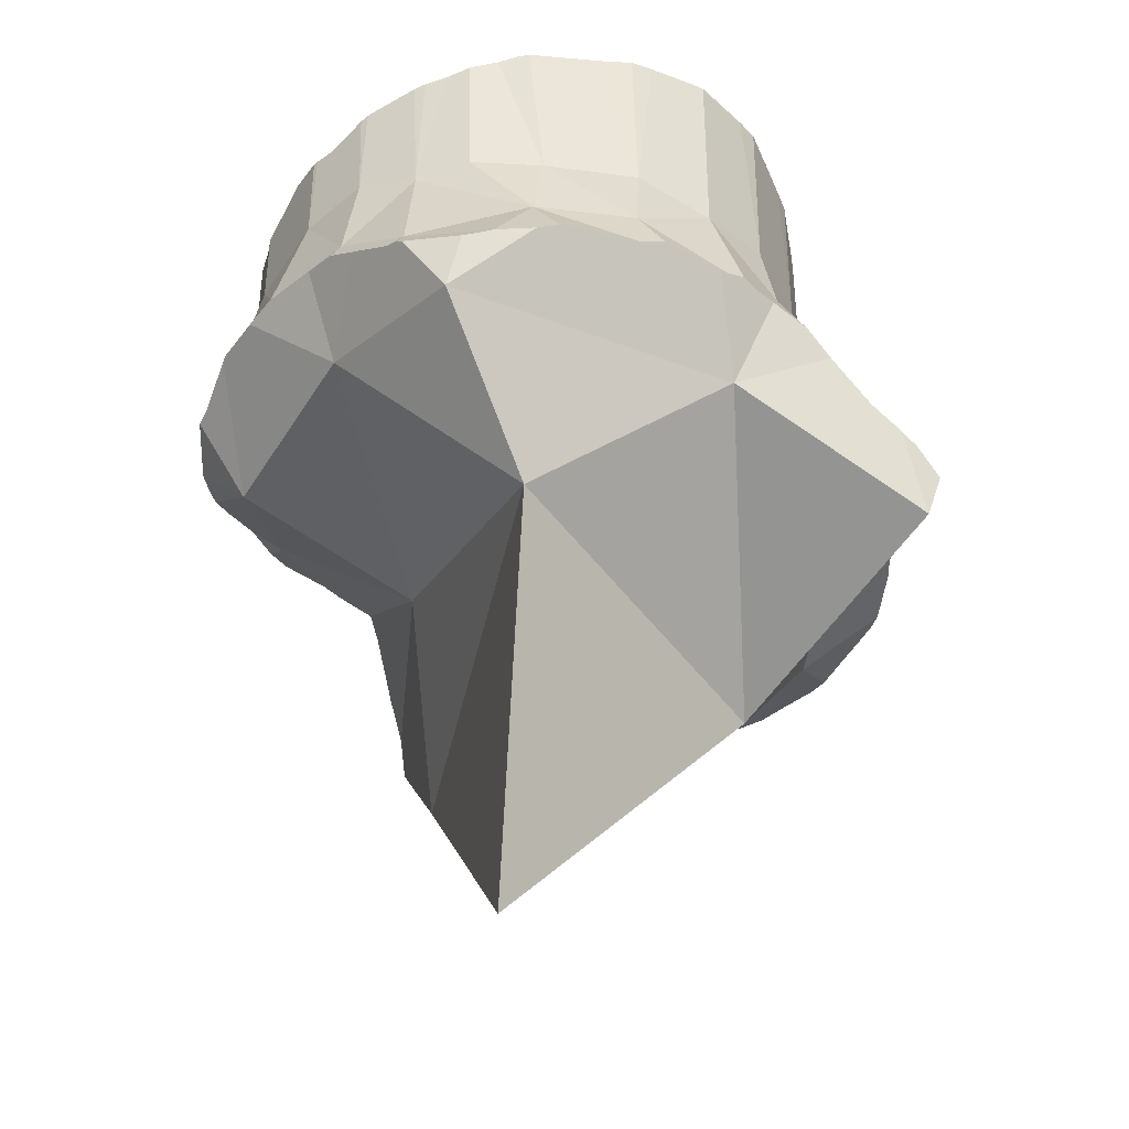
<metadata>
{"format":"obj","ext":"obj","renderer":"f3d","projection":"perspective","resolution":1024,"background":"white","views":[{"elev":-40.1,"azim":-83.9,"up":"+Z"}]}
</metadata>
<code>
v -0.0564 0.00286 0.2716
v -0.05599 -0.0007665 0.2725
v -0.05587 -0.00192 0.2729
v -0.05551 0.01023 0.2724
v -0.05527 0.0122 0.2726
v -0.05489 0.01295 0.2731
v -0.05488 -0.00835 0.2737
v -0.05437 0.005398 0.2632
v -0.05398 -0.01163 0.2749
v -0.05331 0.01496 0.2739
v -0.0532 0.01235 0.2759
v -0.05256 0.006683 0.2777
v -0.05245 0.007742 0.2777
v -0.05236 0.01235 0.2783
v -0.05152 0.001968 0.2801
v -0.05107 0.01564 0.2778
v -0.0509 -0.006307 0.2822
v -0.05074 -0.007846 0.2822
v -0.0507 -0.002161 0.2822
v -0.05068 -0.003238 0.2822
v -0.05006 -0.00705 0.2837
v -0.04976 -0.009928 0.2823
v -0.04941 0.02112 0.2774
v -0.04837 -0.02312 0.276
v -0.04817 -0.02367 0.2761
v -0.04761 -0.01704 0.2827
v -0.04752 0.00353 0.2983
v -0.04751 0.00358 0.3005
v -0.04745 0.004046 0.3218
v -0.04716 -0.005777 0.3242
v -0.04711 -0.003622 0.3239
v -0.04703 -0.0005774 0.3231
v -0.04703 -0.002007 0.2998
v -0.04699 0.025 0.2795
v -0.04681 -0.02722 0.277
v -0.04676 0.007991 0.3206
v -0.04672 0.008205 0.3206
v -0.04663 0.008635 0.3007
v -0.04659 -0.007923 0.3013
v -0.04657 -0.00715 0.301
v -0.04648 -0.008308 0.2971
v -0.04616 0.01158 0.3201
v -0.04611 0.01167 0.3006
v -0.04601 0.01226 0.3006
v -0.04601 -0.009279 0.3247
v -0.04598 0.01239 0.2967
v -0.04592 0.01257 0.3006
v -0.04589 0.0237 0.2826
v -0.04563 0.01344 0.3197
v -0.04561 -0.02377 0.2829
v -0.04529 -0.02287 0.2845
v -0.04445 -0.02508 0.2831
v -0.04336 -0.01753 0.3257
v -0.04318 0.01952 0.2999
v -0.04309 0.02919 0.2805
v -0.04288 0.0203 0.2998
v -0.04286 -0.01923 0.3259
v -0.04268 0.02093 0.3181
v -0.04242 -0.02059 0.3026
v -0.04238 0.02171 0.3178
v -0.04231 0.02239 0.2995
v -0.04228 -0.02102 0.3027
v -0.04209 0.02231 0.3006
v -0.04192 -0.02213 0.3023
v -0.0419 -0.02243 0.3264
v -0.04187 -0.0225 0.3227
v -0.0417 0.02293 0.3173
v -0.04169 -0.0229 0.302
v -0.04166 -0.02298 0.298
v -0.04141 -0.02332 0.3018
v -0.04118 -0.02993 0.2835
v -0.04113 -0.03529 0.2758
v -0.04041 0.02516 0.2988
v -0.04023 -0.02495 0.32
v -0.04015 -0.03638 0.276
v -0.03979 -0.02556 0.3269
v -0.03936 -0.02615 0.3187
v -0.03827 -0.03884 0.2767
v -0.03799 0.01865 0.3166
v -0.03788 0.02825 0.3149
v -0.03742 0.0364 0.2808
v -0.03709 0.03646 0.2812
v -0.03708 0.03679 0.2807
v -0.03669 -0.03706 0.2834
v -0.03665 0.03065 0.2973
v -0.03623 0.0311 0.2976
v -0.03602 -0.04057 0.276
v -0.03578 0.03119 0.315
v -0.03536 0.03208 0.2982
v -0.03526 0.03184 0.2991
v -0.0352 0.03191 0.315
v -0.03518 -0.0319 0.3278
v -0.03518 -0.0319 0.3163
v -0.03513 0.02322 0.2971
v -0.03503 -0.03209 0.296
v -0.03498 0.02588 0.2681
v -0.03454 -0.03287 0.2955
v -0.03425 -0.03317 0.2957
v -0.03389 0.03285 0.2991
v -0.03387 -0.004179 0.2408
v -0.03379 -0.0338 0.2956
v -0.03379 -0.0338 0.2962
v -0.03377 -0.03384 0.3148
v -0.03375 -0.03386 0.3279
v -0.0333 0.04048 0.2799
v -0.03325 -0.04316 0.2758
v -0.03201 -0.03998 0.2836
v -0.03036 -0.04803 0.2725
v -0.03003 -0.03616 0.2621
v -0.02998 0.03574 0.3159
v -0.02853 0.03679 0.3024
v -0.02801 -0.04179 0.2854
v -0.02757 -0.05143 0.2683
v -0.02722 -0.05192 0.2677
v -0.02714 -0.0148 0.3249
v -0.02671 0.04589 0.2797
v -0.02658 -0.04378 0.2828
v -0.02646 -0.03905 0.3099
v -0.02571 0.0464 0.2794
v -0.0257 -0.04324 0.2864
v -0.02554 -0.03973 0.3281
v -0.02494 -0.04012 0.3015
v -0.02402 -0.04079 0.3105
v -0.02372 -0.05709 0.2615
v -0.02334 -0.04126 0.3027
v -0.02323 0.0407 0.3126
v -0.02292 -0.04156 0.2977
v -0.02282 -0.0416 0.3031
v -0.02267 -0.04166 0.3109
v -0.02234 -0.04178 0.3281
v -0.02211 -0.04185 0.3281
v -0.0221 0.04152 0.302
v -0.02176 0.04177 0.3119
v -0.02175 0.04177 0.3019
v -0.02175 0.04177 0.2986
v -0.02157 0.04456 0.2873
v -0.02136 0.0419 0.3018
v -0.02125 -0.0614 0.2577
v -0.02014 0.04228 0.3117
v -0.01955 0.04248 0.3116
v -0.01944 -0.01063 0.2868
v -0.01915 -0.06374 0.2561
v -0.01879 -0.0448 0.2894
v -0.01775 0.05056 0.2767
v -0.0166 -0.05955 0.2625
v -0.01615 -0.06455 0.2447
v -0.01591 -0.06694 0.2521
v -0.01522 0.05219 0.276
v -0.01513 0.05222 0.2761
v -0.01479 0.04408 0.2996
v -0.01444 0.05092 0.2787
v -0.0141 -0.046 0.2914
v -0.01371 -0.04446 0.3155
v -0.01356 -0.04452 0.3264
v -0.01237 0.04484 0.3166
v -0.01199 -0.0494 0.2829
v -0.0119 -0.04501 0.3089
v -0.01177 0.05278 0.276
v -0.01177 0.03122 0.3222
v -0.01074 -0.0454 0.3259
v -0.009943 -0.0478 0.2908
v -0.009596 -0.04574 0.3148
v -0.009219 -0.04585 0.3111
v -0.008385 -0.06273 0.2594
v -0.008347 0.04539 0.2654
v -0.008101 0.0463 0.2972
v -0.008075 0.0463 0.2991
v -0.007937 -0.04624 0.2986
v -0.007779 0.04636 0.3198
v -0.007681 -0.04629 0.3123
v -0.007642 -0.0463 0.3144
v -0.007439 -0.04635 0.3253
v -0.006617 -0.06182 0.2613
v -0.005843 0.04649 0.2983
v -0.005491 -0.04855 0.2899
v -0.005164 0.002439 0.1841
v -0.005001 -0.0465 0.3141
v -0.003997 0.03936 0.2906
v -0.003483 0.04672 0.3232
v -0.002854 0.05425 0.2758
v -0.001807 0.04707 0.2973
v -0.001568 -0.04896 0.2891
v 0.0009998 -0.05559 0.2735
v 0.001398 -0.04945 0.2876
v 0.001774 -0.06121 0.2645
v 0.001939 -0.06125 0.2645
v 0.001995 -0.04906 0.2899
v 0.002439 0.0472 0.3197
v 0.002927 -0.04713 0.323
v 0.002973 0.05439 0.2772
v 0.003234 -0.04715 0.3195
v 0.003825 0.04729 0.3031
v 0.004194 -0.05271 0.263
v 0.004559 0.04722 0.3184
v 0.004807 -0.04722 0.3011
v 0.004871 -0.04721 0.3205
v 0.004878 -0.04721 0.3226
v 0.005673 0.05393 0.2773
v 0.006335 0.04839 0.2935
v 0.00707 -0.06134 0.2639
v 0.007558 -0.04665 0.3219
v 0.00757 0.04894 0.2888
v 0.008737 0.04814 0.2917
v 0.008861 0.04647 0.3154
v 0.009287 0.04798 0.2919
v 0.009901 0.05281 0.2785
v 0.01316 0.04572 0.3131
v 0.01326 -0.04744 0.2899
v 0.01358 0.04559 0.2997
v 0.01363 -0.02878 0.3173
v 0.01397 -0.04531 0.3224
v 0.01444 0.04525 0.3124
v 0.01484 -0.04715 0.2898
v 0.0149 -0.05978 0.2629
v 0.01573 -0.04494 0.3023
v 0.01597 -0.04487 0.3226
v 0.01622 0.04988 0.2794
v 0.01671 -0.04691 0.2891
v 0.01702 -0.04753 0.2849
v 0.01737 -0.0339 0.232
v 0.01784 -0.04383 0.3225
v 0.01785 -0.04382 0.3225
v 0.01795 0.04378 0.3103
v 0.01818 -0.05924 0.2622
v 0.01823 0.04387 0.2947
v 0.01836 -0.04206 0.2836
v 0.01879 -0.05926 0.2621
v 0.01906 -0.04587 0.2874
v 0.01909 0.02153 0.2636
v 0.01913 -0.05925 0.262
v 0.01916 -0.05873 0.2627
v 0.02035 0.04542 0.2783
v 0.02104 0.04246 0.2975
v 0.02221 0.04767 0.279
v 0.02339 0.04149 0.305
v 0.02346 0.04145 0.2999
v 0.0235 0.04143 0.2968
v 0.02358 0.04703 0.2792
v 0.02439 -0.0441 0.2842
v 0.02516 0.01947 0.3013
v 0.02601 0.03963 0.3024
v 0.02604 -0.01838 0.2725
v 0.02648 0.04597 0.2797
v 0.02705 -0.0388 0.322
v 0.02758 0.04515 0.2799
v 0.02764 -0.05715 0.2602
v 0.02888 -0.05661 0.2602
v 0.02905 -0.0377 0.3208
v 0.02927 -0.03754 0.2999
v 0.02961 -0.03714 0.3202
v 0.02981 -0.05507 0.2616
v 0.03047 -0.05597 0.2602
v 0.03122 -0.0412 0.2825
v 0.03132 -0.0414 0.2816
v 0.03142 -0.041 0.2824
v 0.03165 -0.04074 0.2824
v 0.03176 0.03555 0.2998
v 0.03197 0.03541 0.2997
v 0.03199 0.03539 0.297
v 0.03327 0.03401 0.2991
v 0.03337 -0.03251 0.3158
v 0.03385 0.0404 0.2806
v 0.03424 0.03266 0.2986
v 0.03516 -0.04405 0.2559
v 0.03713 -0.05171 0.2597
v 0.03721 0.03805 0.2805
v 0.03931 -0.02517 0.3088
v 0.03952 0.02602 0.3007
v 0.03984 -0.02452 0.3031
v 0.0399 -0.02442 0.308
v 0.04038 0.03438 0.2796
v 0.04098 -0.02249 0.3063
v 0.0414 0.03313 0.2792
v 0.04217 -0.02951 0.2822
v 0.04223 0.02066 0.2355
v 0.04231 -0.02008 0.3052
v 0.04236 -0.01996 0.2987
v 0.04258 -0.01923 0.3049
v 0.04262 -0.02904 0.2822
v 0.04264 -0.029 0.2822
v 0.04264 -0.02907 0.282
v 0.04264 0.02138 0.3021
v 0.04276 0.02117 0.2969
v 0.04279 -0.02867 0.2821
v 0.04291 0.02075 0.3023
v 0.04296 0.02056 0.3024
v 0.04339 -0.0477 0.2592
v 0.04374 -0.04747 0.2592
v 0.04381 0.03199 0.2752
v 0.04445 -0.01337 0.3028
v 0.04454 -0.04318 0.2628
v 0.04536 0.01258 0.3004
v 0.04601 0.02662 0.2791
v 0.04637 -0.04522 0.2593
v 0.0465 0.02746 0.2764
v 0.04677 -0.006116 0.3007
v 0.04677 -0.006127 0.2992
v 0.04684 -0.002985 0.3
v 0.04688 0.02404 0.2786
v 0.04744 0.004294 0.2984
v 0.0475 0.007072 0.2991
v 0.04819 0.02152 0.2784
v 0.0487 0.007295 0.2894
v 0.04895 -0.01198 0.2843
v 0.04898 -0.01781 0.2799
v 0.04963 -0.01629 0.28
v 0.04969 -0.04076 0.2592
v 0.05066 -0.02284 0.2735
v 0.05096 -0.01306 0.2801
v 0.05155 0.03059 0.2676
v 0.05165 -0.008082 0.2797
v 0.05217 0.01194 0.2792
v 0.05233 -0.003598 0.2795
v 0.05329 0.002953 0.2787
v 0.05331 0.002263 0.2789
v 0.05333 -0.03618 0.259
v 0.05377 -0.002594 0.2592
v 0.05575 -0.03256 0.2595
v 0.05575 0.01672 0.2687
v 0.05625 0.02916 0.2617
v 0.05645 -0.001158 0.2717
v 0.05876 -0.02346 0.26
v 0.05911 -0.0174 0.2631
v 0.05989 -0.0209 0.2602
v 0.05992 0.02889 0.2566
v 0.06 0.02888 0.2565
v 0.0607 0.01989 0.2606
v 0.06101 -0.01887 0.2601
v 0.06144 0.01837 0.2605
v 0.06209 -0.001009 0.2631
v 0.06221 -0.00139 0.263
v 0.06271 0.005368 0.2607
v 0.06275 -0.01008 0.2597
v 0.06277 -0.01 0.2597
v 0.06308 0.007986 0.2598
f 28 29 36
f 40 29 28
f 33 40 28
f 28 141 33
f 38 28 36
f 38 141 28
f 32 36 29
f 40 32 29
f 40 30 31
f 31 30 45
f 39 30 40
f 59 30 39
f 59 45 30
f 31 37 32
f 40 31 32
f 79 37 31
f 31 45 53
f 31 53 115
f 79 31 115
f 32 37 36
f 40 33 141
f 43 36 37
f 38 36 43
f 43 37 42
f 79 42 37
f 94 38 43
f 94 141 38
f 39 40 141
f 59 39 141
f 43 42 44
f 49 44 42
f 79 49 42
f 47 43 44
f 94 43 47
f 47 44 49
f 45 62 53
f 59 62 45
f 47 49 60
f 54 47 63
f 94 47 54
f 47 60 63
f 60 49 58
f 79 58 49
f 57 53 66
f 53 57 115
f 53 62 64
f 53 64 66
f 56 54 63
f 94 54 56
f 61 56 63
f 94 56 61
f 74 57 66
f 77 57 74
f 115 57 77
f 79 60 58
f 62 59 141
f 63 60 67
f 79 67 60
f 63 90 61
f 61 90 73
f 94 61 73
f 141 64 62
f 63 67 80
f 63 80 88
f 63 88 90
f 64 68 66
f 70 68 64
f 70 64 141
f 74 66 68
f 79 80 67
f 70 74 68
f 70 77 74
f 70 103 77
f 70 95 102
f 95 70 141
f 70 102 103
f 85 73 86
f 94 73 85
f 73 90 86
f 77 103 93
f 77 93 115
f 159 80 79
f 159 79 115
f 159 88 80
f 86 99 85
f 99 94 85
f 86 90 89
f 89 99 86
f 88 91 90
f 159 91 88
f 89 90 99
f 111 90 91
f 111 99 90
f 126 91 110
f 159 110 91
f 111 91 126
f 93 103 115
f 111 94 99
f 94 111 132
f 94 132 137
f 94 137 150
f 94 178 141
f 94 150 178
f 98 95 97
f 97 95 141
f 95 98 102
f 98 97 141
f 102 98 141
f 103 102 118
f 102 122 118
f 122 102 141
f 103 118 115
f 126 110 159
f 111 126 132
f 118 153 115
f 115 153 162
f 240 159 115
f 115 162 171
f 115 171 177
f 115 177 210
f 240 115 210
f 118 122 125
f 118 125 123
f 118 123 153
f 141 125 122
f 128 123 125
f 128 129 123
f 123 129 153
f 141 128 125
f 126 133 132
f 133 126 159
f 128 157 129
f 141 157 128
f 153 129 162
f 129 157 163
f 129 163 162
f 132 133 134
f 137 132 134
f 139 134 133
f 139 133 159
f 137 134 139
f 137 139 140
f 137 140 167
f 150 137 167
f 140 139 159
f 155 140 159
f 140 155 167
f 210 157 141
f 141 178 240
f 210 141 240
f 178 150 167
f 159 179 155
f 155 169 167
f 155 179 169
f 157 177 163
f 210 177 157
f 204 179 159
f 223 204 159
f 240 223 159
f 163 170 162
f 162 170 171
f 163 177 170
f 167 169 192
f 174 178 167
f 174 167 192
f 169 179 188
f 169 188 192
f 170 177 171
f 178 174 181
f 174 192 181
f 181 199 178
f 199 203 178
f 178 203 205
f 178 205 225
f 178 225 240
f 194 188 179
f 204 194 179
f 181 192 199
f 192 188 194
f 192 194 204
f 199 192 209
f 192 204 207
f 192 207 209
f 205 203 199
f 205 199 209
f 204 212 207
f 204 223 212
f 225 205 209
f 209 207 212
f 209 212 223
f 209 223 235
f 225 209 233
f 209 236 233
f 209 235 236
f 241 235 223
f 241 223 240
f 225 233 240
f 233 236 241
f 233 241 240
f 236 235 241
f 15 13 12
f 12 13 96
f 96 15 12
f 13 46 14
f 13 14 96
f 15 46 13
f 16 14 48
f 14 16 96
f 14 46 48
f 15 19 46
f 96 19 15
f 16 48 23
f 16 23 96
f 18 21 17
f 141 18 17
f 21 20 17
f 17 20 141
f 22 21 18
f 22 18 141
f 20 21 19
f 20 19 141
f 21 46 19
f 141 19 96
f 22 26 21
f 26 51 21
f 21 41 27
f 21 27 46
f 51 41 21
f 26 22 141
f 23 48 34
f 23 34 55
f 23 55 96
f 50 51 26
f 26 141 50
f 33 28 27
f 27 28 43
f 41 33 27
f 27 43 46
f 141 28 33
f 43 28 38
f 141 38 28
f 41 40 33
f 33 40 141
f 34 48 55
f 94 43 38
f 94 38 141
f 41 39 40
f 40 39 141
f 69 39 41
f 69 59 39
f 39 59 141
f 51 69 41
f 43 44 46
f 43 47 44
f 94 47 43
f 46 44 47
f 46 47 56
f 48 46 61
f 61 46 56
f 56 47 54
f 94 54 47
f 55 48 82
f 61 73 48
f 73 85 48
f 48 86 82
f 85 86 48
f 50 52 51
f 50 141 52
f 52 71 51
f 97 69 51
f 71 84 51
f 84 101 51
f 101 97 51
f 52 141 71
f 56 54 94
f 81 55 82
f 55 81 96
f 61 56 94
f 59 64 62
f 59 62 141
f 69 64 59
f 73 61 94
f 64 141 62
f 69 68 64
f 68 70 64
f 70 141 64
f 70 68 69
f 69 95 70
f 97 95 69
f 95 141 70
f 71 107 84
f 141 107 71
f 94 85 73
f 83 81 82
f 81 83 96
f 116 83 82
f 82 86 89
f 82 89 135
f 116 82 136
f 82 135 136
f 83 105 96
f 116 105 83
f 84 112 101
f 84 107 112
f 99 86 85
f 99 85 94
f 99 89 86
f 135 89 99
f 111 99 94
f 111 94 132
f 94 137 132
f 94 150 137
f 94 141 178
f 94 178 150
f 97 141 95
f 96 105 116
f 96 116 119
f 96 119 165
f 96 229 141
f 165 229 96
f 101 98 97
f 97 98 141
f 102 98 101
f 98 102 141
f 99 111 132
f 99 132 135
f 101 127 102
f 101 112 120
f 101 120 127
f 102 127 122
f 102 122 141
f 107 152 112
f 141 152 107
f 112 143 120
f 112 152 143
f 119 116 136
f 144 119 136
f 144 165 119
f 120 143 127
f 122 127 125
f 122 125 141
f 128 125 127
f 125 128 141
f 127 168 128
f 143 168 127
f 128 157 141
f 128 168 157
f 132 134 135
f 132 137 134
f 135 134 137
f 136 135 166
f 135 137 150
f 135 150 167
f 135 167 166
f 144 136 151
f 151 136 166
f 141 226 152
f 141 157 210
f 240 178 141
f 141 210 240
f 141 242 226
f 141 229 242
f 143 152 168
f 144 151 148
f 148 165 144
f 148 151 149
f 148 149 165
f 149 151 158
f 149 158 165
f 178 167 150
f 151 180 158
f 151 166 202
f 151 202 180
f 152 161 168
f 152 226 161
f 157 168 163
f 157 163 177
f 157 177 210
f 158 180 165
f 161 175 168
f 175 161 182
f 161 226 182
f 168 170 163
f 163 170 177
f 180 190 165
f 190 198 165
f 206 165 198
f 232 165 206
f 232 229 165
f 166 167 174
f 166 174 181
f 166 181 199
f 166 199 202
f 178 174 167
f 168 195 170
f 175 195 168
f 170 195 177
f 178 181 174
f 175 182 195
f 177 195 191
f 191 201 177
f 201 210 177
f 199 181 178
f 203 199 178
f 205 203 178
f 178 225 205
f 240 225 178
f 180 202 190
f 182 187 195
f 182 226 187
f 187 208 195
f 187 226 208
f 190 202 198
f 191 195 196
f 196 201 191
f 195 215 196
f 208 213 195
f 213 215 195
f 201 196 211
f 196 215 211
f 198 202 206
f 202 199 203
f 210 201 211
f 202 203 205
f 202 205 225
f 217 206 202
f 234 217 202
f 202 225 237
f 238 234 202
f 202 237 238
f 232 206 217
f 208 226 213
f 210 211 216
f 210 216 221
f 221 222 210
f 222 244 210
f 290 240 210
f 210 244 261
f 261 267 210
f 267 272 210
f 272 276 210
f 276 278 210
f 278 290 210
f 211 215 216
f 218 215 213
f 226 218 213
f 215 222 216
f 218 249 215
f 215 248 222
f 215 249 248
f 216 222 221
f 217 234 232
f 228 218 226
f 228 249 218
f 222 248 244
f 225 233 237
f 240 233 225
f 239 228 226
f 226 242 239
f 239 253 228
f 253 249 228
f 262 229 232
f 242 229 315
f 262 266 229
f 266 271 229
f 273 229 271
f 273 293 229
f 293 299 229
f 299 302 229
f 302 312 229
f 312 314 229
f 315 229 314
f 232 234 238
f 232 238 243
f 232 243 245
f 232 245 262
f 233 236 237
f 233 241 236
f 240 241 233
f 237 236 259
f 257 236 241
f 236 257 259
f 238 237 243
f 245 243 237
f 245 237 259
f 239 242 253
f 257 241 240
f 260 257 240
f 263 260 240
f 240 268 263
f 240 286 268
f 292 286 240
f 296 240 290
f 300 292 240
f 298 240 296
f 300 240 298
f 253 242 255
f 255 242 256
f 256 242 274
f 274 242 284
f 284 242 305
f 305 242 306
f 306 242 309
f 309 242 311
f 311 242 313
f 313 242 315
f 250 244 248
f 261 244 250
f 245 259 262
f 248 249 250
f 249 261 250
f 253 256 249
f 256 269 249
f 249 267 261
f 249 269 267
f 253 255 256
f 256 274 269
f 257 258 259
f 260 258 257
f 259 258 260
f 263 259 260
f 262 259 266
f 283 259 263
f 283 266 259
f 283 263 268
f 283 271 266
f 267 269 270
f 267 270 272
f 283 268 282
f 268 286 282
f 270 269 272
f 272 269 276
f 274 279 269
f 269 277 276
f 279 277 269
f 293 273 271
f 293 271 283
f 279 274 280
f 280 274 284
f 277 278 276
f 277 290 278
f 280 277 279
f 280 304 277
f 290 277 296
f 277 297 296
f 304 297 277
f 284 304 280
f 285 283 282
f 282 286 285
f 292 283 285
f 301 283 292
f 303 293 283
f 303 283 301
f 305 304 284
f 286 292 285
f 300 301 292
f 303 299 293
f 297 298 296
f 303 298 297
f 304 303 297
f 303 300 298
f 302 299 303
f 303 301 300
f 312 302 303
f 304 313 303
f 312 303 314
f 313 315 303
f 314 303 315
f 306 304 305
f 306 309 304
f 309 311 304
f 304 311 313
f 1 8 2
f 1 2 11
f 8 1 4
f 4 1 11
f 2 8 3
f 3 20 2
f 12 11 2
f 2 15 12
f 20 15 2
f 3 8 7
f 7 17 3
f 17 20 3
f 8 4 5
f 4 11 5
f 5 11 6
f 96 5 6
f 8 5 96
f 6 11 10
f 6 10 96
f 7 8 109
f 9 18 7
f 9 7 109
f 18 17 7
f 96 100 8
f 8 100 109
f 9 22 18
f 24 22 9
f 24 9 109
f 11 16 10
f 10 16 23
f 10 23 96
f 13 11 12
f 13 14 11
f 11 14 16
f 13 12 96
f 12 15 96
f 14 13 96
f 16 14 96
f 20 19 15
f 15 19 96
f 23 16 96
f 18 141 17
f 17 141 20
f 22 141 18
f 20 141 19
f 19 141 96
f 24 26 22
f 26 141 22
f 24 25 50
f 25 24 109
f 50 26 24
f 35 50 25
f 109 35 25
f 26 50 141
f 50 35 52
f 35 75 52
f 35 72 75
f 109 72 35
f 50 52 141
f 71 52 84
f 52 71 141
f 75 78 52
f 52 78 84
f 84 107 71
f 107 141 71
f 72 106 75
f 109 106 72
f 75 87 78
f 75 106 87
f 78 117 84
f 87 117 78
f 84 117 107
f 117 87 106
f 229 100 96
f 96 141 229
f 109 100 220
f 100 176 220
f 100 275 176
f 229 275 100
f 106 109 108
f 117 106 108
f 107 117 112
f 107 112 152
f 107 152 141
f 108 109 113
f 108 113 117
f 109 114 113
f 109 146 114
f 109 220 146
f 112 117 120
f 112 120 143
f 112 143 152
f 113 114 117
f 114 156 117
f 114 146 124
f 114 124 156
f 117 143 120
f 117 156 143
f 124 138 145
f 124 146 138
f 124 145 156
f 138 142 145
f 147 142 138
f 147 138 146
f 226 141 152
f 226 242 141
f 229 141 242
f 142 147 145
f 152 143 161
f 143 156 161
f 147 164 145
f 145 184 156
f 145 164 173
f 145 173 183
f 145 183 184
f 147 146 193
f 220 193 146
f 164 147 193
f 161 226 152
f 156 175 161
f 156 182 175
f 156 184 182
f 182 161 175
f 226 161 182
f 173 164 193
f 183 173 185
f 193 185 173
f 176 275 220
f 182 184 187
f 182 187 226
f 183 219 184
f 185 186 183
f 183 186 200
f 183 200 219
f 184 208 187
f 184 219 208
f 186 185 193
f 200 186 193
f 187 208 226
f 214 200 193
f 193 224 214
f 193 220 264
f 193 264 224
f 200 214 219
f 208 218 213
f 208 213 226
f 219 218 208
f 226 213 218
f 214 224 219
f 219 228 218
f 226 218 228
f 224 231 219
f 239 228 219
f 219 231 254
f 219 253 239
f 254 253 219
f 220 317 264
f 275 317 220
f 227 224 230
f 227 231 224
f 224 264 230
f 226 228 239
f 239 242 226
f 230 231 227
f 242 315 229
f 229 273 289
f 293 273 229
f 326 275 229
f 229 289 310
f 299 293 229
f 302 299 229
f 229 312 302
f 229 310 320
f 229 314 312
f 315 314 229
f 320 325 229
f 325 326 229
f 231 230 246
f 230 264 246
f 231 246 251
f 231 251 254
f 253 242 239
f 255 242 253
f 256 242 255
f 274 242 256
f 274 284 242
f 284 305 242
f 242 305 306
f 242 306 309
f 242 309 311
f 242 311 313
f 242 313 315
f 246 247 251
f 246 264 247
f 252 251 247
f 247 264 252
f 252 265 251
f 251 291 254
f 265 291 251
f 252 264 265
f 254 255 253
f 254 256 255
f 254 281 256
f 291 281 254
f 274 256 279
f 256 281 279
f 265 264 287
f 287 264 288
f 264 294 288
f 264 307 294
f 264 316 307
f 318 316 264
f 317 322 264
f 322 318 264
f 265 287 291
f 295 289 273
f 295 273 293
f 279 280 274
f 280 284 274
f 317 275 327
f 327 275 326
f 281 280 279
f 281 284 280
f 308 284 281
f 291 308 281
f 308 305 284
f 287 288 291
f 288 294 291
f 295 310 289
f 294 307 291
f 291 307 316
f 291 316 308
f 299 295 293
f 319 295 299
f 295 320 310
f 319 325 295
f 295 325 320
f 302 319 299
f 319 302 312
f 308 306 305
f 308 323 306
f 306 323 309
f 316 318 308
f 318 322 308
f 322 323 308
f 309 323 311
f 311 321 313
f 323 321 311
f 319 312 314
f 313 321 315
f 314 315 321
f 319 314 321
f 317 324 322
f 317 333 324
f 317 327 335
f 317 332 330
f 317 330 334
f 317 335 332
f 317 334 333
f 332 319 321
f 319 327 325
f 319 329 327
f 335 329 319
f 332 335 319
f 323 333 321
f 331 330 321
f 330 332 321
f 321 334 331
f 321 333 334
f 324 323 322
f 328 323 324
f 328 333 323
f 324 333 328
f 327 326 325
f 335 327 329
f 334 330 331
f 66 65 57
f 76 57 65
f 74 66 57
f 77 74 57
f 115 57 76
f 77 57 115
f 66 76 65
f 74 76 66
f 76 74 104
f 74 77 93
f 104 74 93
f 92 76 104
f 115 76 92
f 115 93 77
f 115 92 104
f 104 93 103
f 103 93 115
f 104 103 121
f 118 103 115
f 103 118 123
f 103 123 121
f 115 104 121
f 153 118 115
f 115 121 130
f 115 130 131
f 115 131 210
f 162 153 115
f 115 171 162
f 115 177 171
f 210 177 115
f 153 123 118
f 129 121 123
f 129 130 121
f 153 129 123
f 129 153 130
f 131 130 154
f 130 153 154
f 131 154 210
f 154 153 160
f 160 153 162
f 201 154 160
f 210 154 201
f 160 162 172
f 172 201 160
f 162 171 172
f 172 171 191
f 171 177 191
f 189 172 191
f 172 189 201
f 177 201 191
f 210 201 177
f 189 191 196
f 197 189 196
f 189 197 201
f 191 201 196
f 196 201 197

</code>
